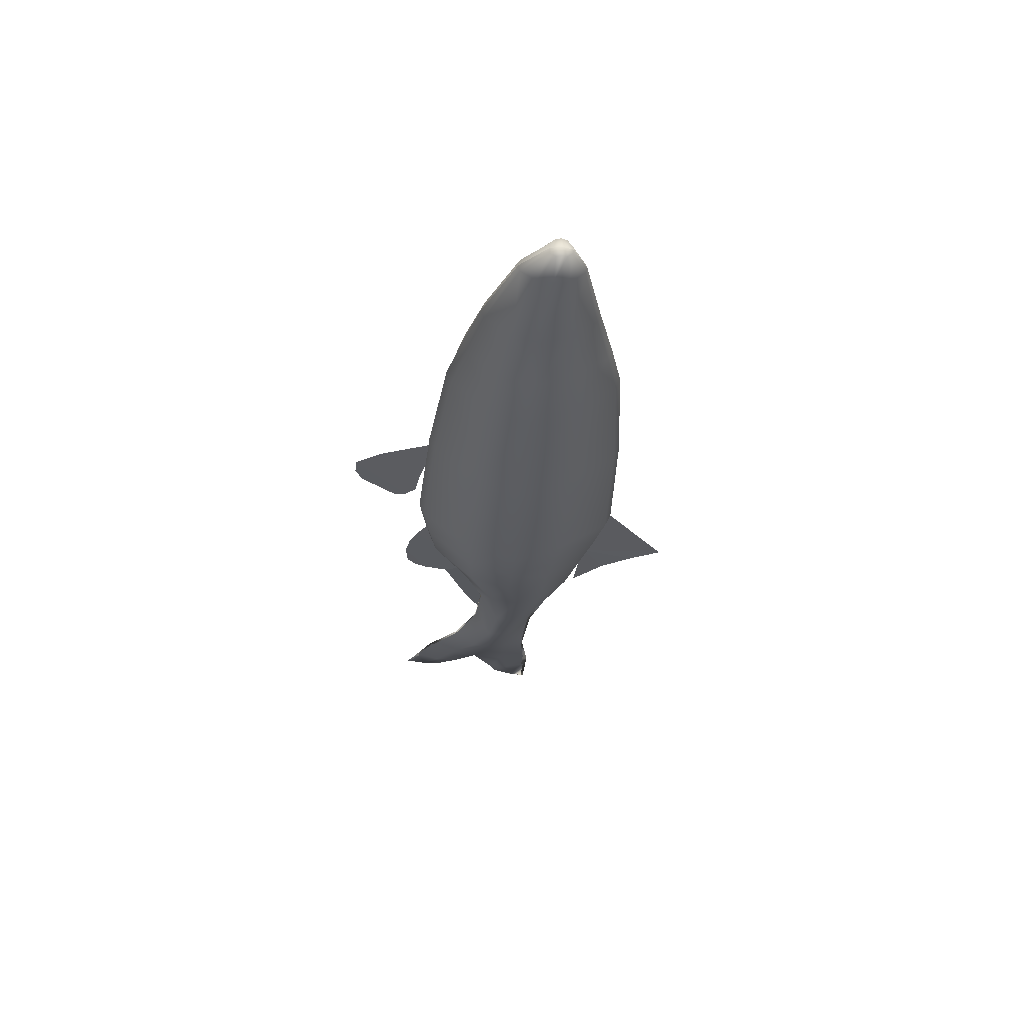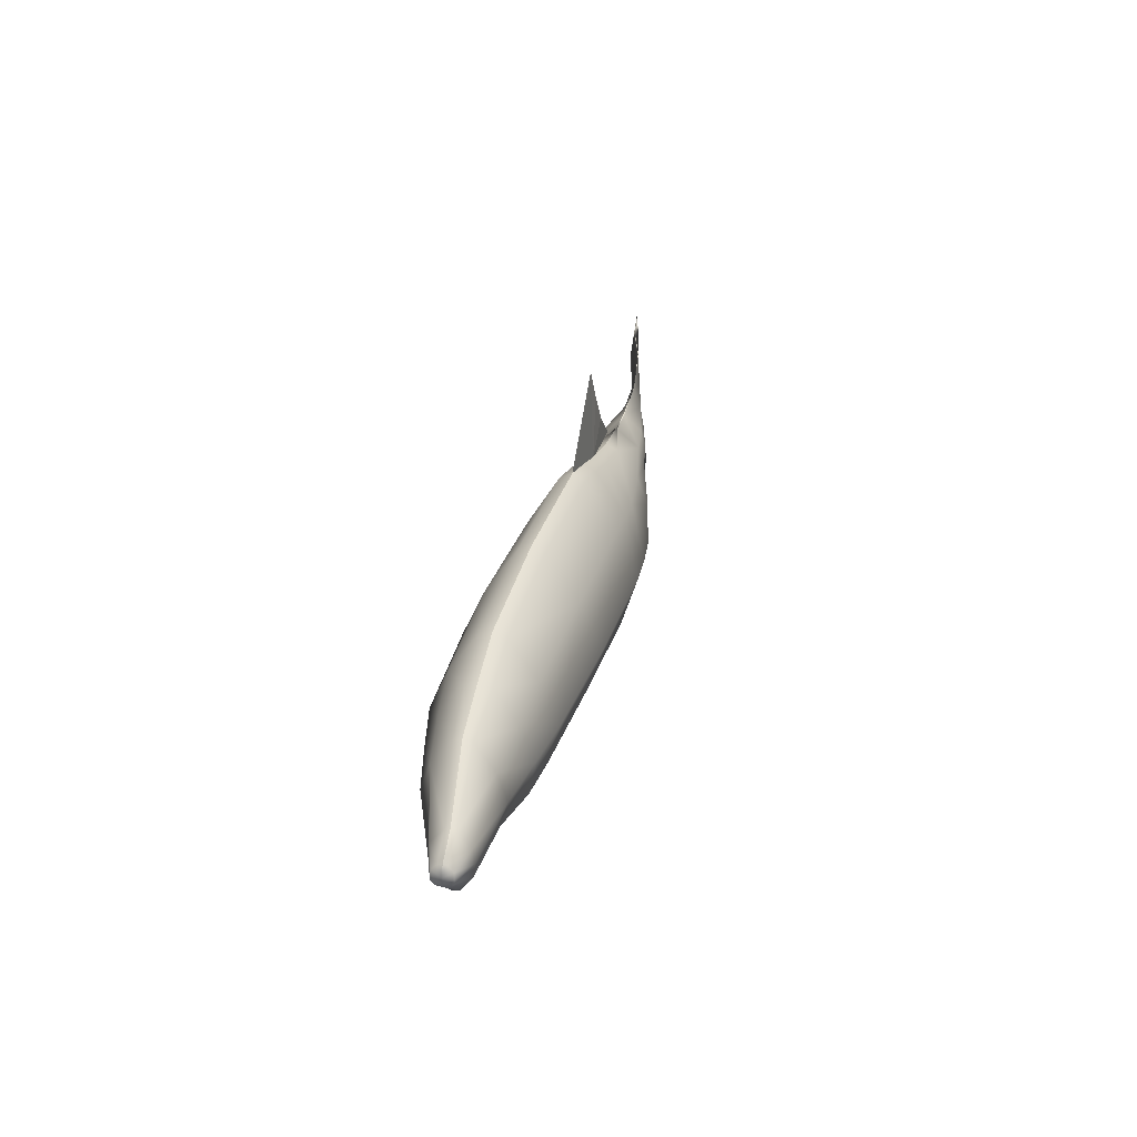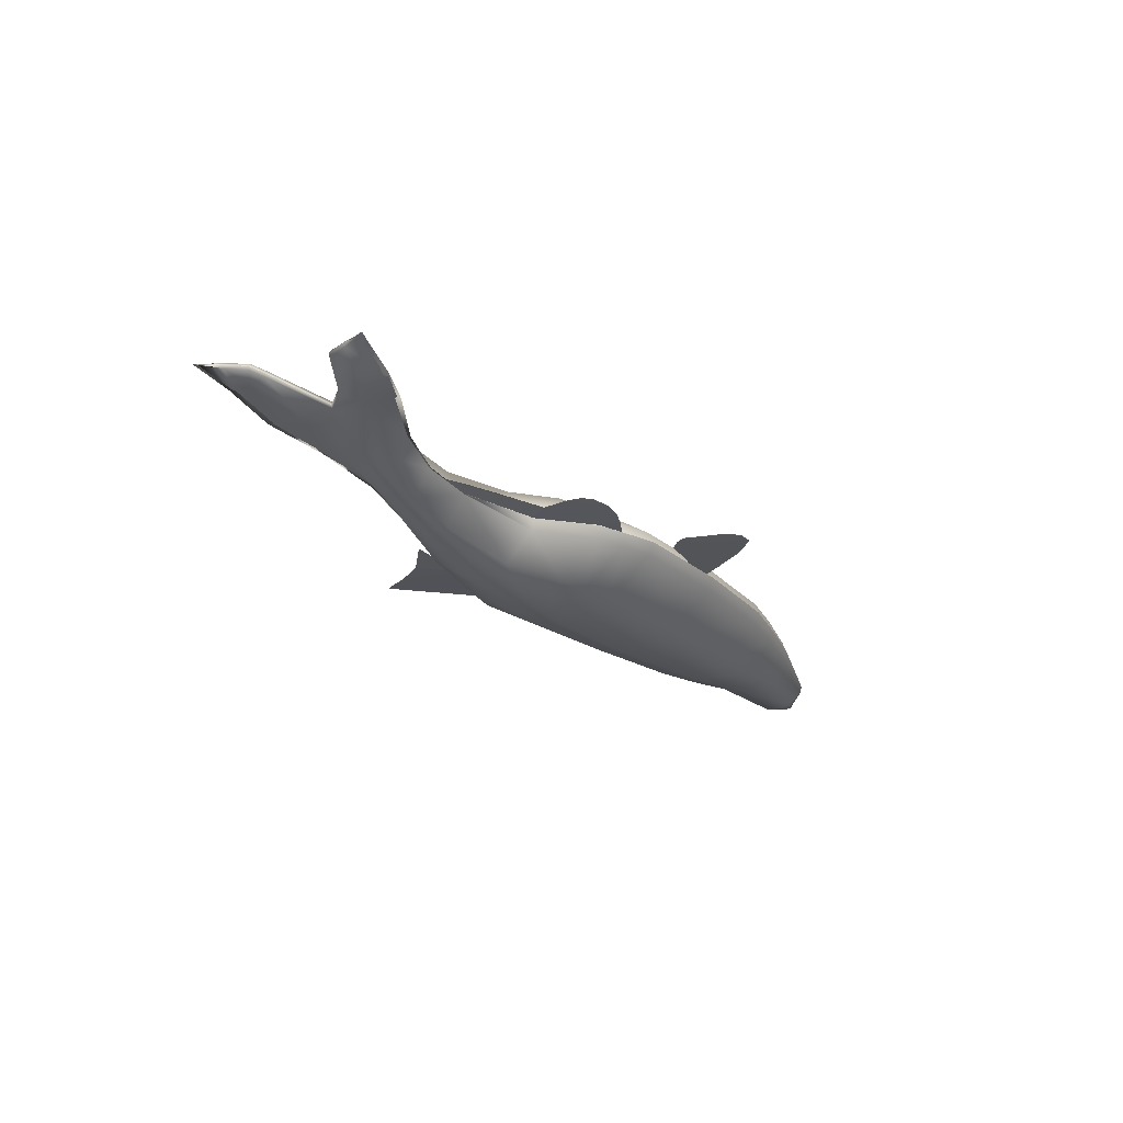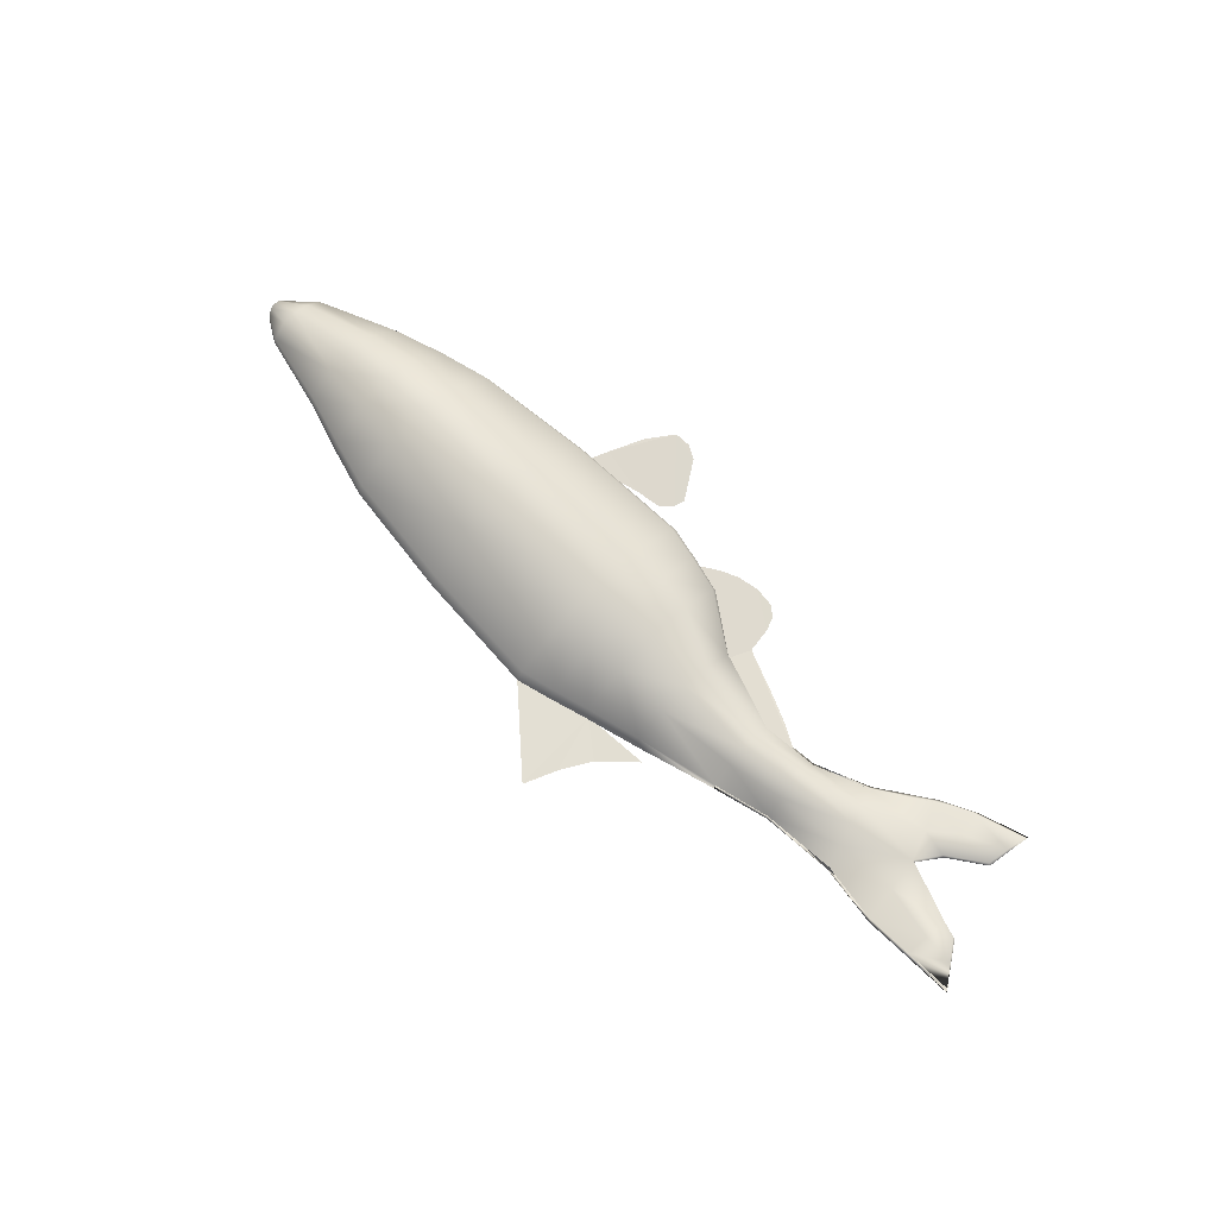
<metadata>
{"format":"obj","ext":"obj","renderer":"f3d","projection":"perspective","resolution":1024,"background":"white","views":[{"elev":-30.8,"azim":85.6,"up":"+Z"},{"elev":31.9,"azim":102.2,"up":"+Y"},{"elev":-25.7,"azim":-53.6,"up":"+Z"},{"elev":67.6,"azim":-134.6,"up":"+Z"}]}
</metadata>
<code>
o Plane.040
v 0.07552 0.1006 -0.005644
v 0.0755 0.03905 -0.005629
v -0.01426 0.1075 -0.01161
v -0.01277 0.03219 -0.01048
v 0.115 0.0891 -0.004689
v 0.1145 0.04885 -0.004582
v 0.1463 0.08113 -0.00785
v 0.146 0.05898 -0.00834
v 0.1556 0.07587 -0.007493
v 0.1559 0.06811 -0.008104
v -0.04013 0.1004 -0.01337
v -0.03861 0.03797 -0.01222
v -0.05995 0.09536 -0.01391
v -0.05911 0.05159 -0.01322
v 0.07543 0.0698 -0.02248
v -0.01436 0.06977 -0.03049
v 0.1154 0.06892 -0.01525
v 0.1466 0.07007 -0.01301
v 0.1568 0.07212 -0.009664
v -0.04016 0.06911 -0.02945
v -0.05992 0.07372 -0.02564
v -0.08854 0.07441 -0.01902
v -0.1088 0.07137 -0.01582
v -0.1322 0.06675 -0.01101
v -0.1549 0.06098 -0.004738
v -0.1769 0.07058 0.000219
v -0.1822 0.07244 0.000852
v -0.1607 0.05268 -0.004653
v -0.174 0.04519 -0.000134
v 0.03167 0.1054 -0.007828
v 0.03241 0.03452 -0.007276
v 0.03179 0.06994 -0.02728
v 0.09473 0.04356 -0.005739
v 0.09509 0.09522 -0.00581
v 0.09524 0.06936 -0.01902
v -0.02734 0.1041 -0.0126
v -0.0258 0.03486 -0.01144
v -0.02734 0.06942 -0.03036
v -0.01441 0.08872 -0.02297
v -0.0402 0.08483 -0.02329
v -0.05993 0.08462 -0.02163
v -0.08895 0.08116 -0.01671
v -0.1092 0.07735 -0.01404
v -0.1343 0.07432 -0.009217
v -0.1565 0.07335 -0.004749
v 0.0755 0.08527 -0.01592
v 0.1153 0.07907 -0.01183
v 0.1465 0.07563 -0.01255
v 0.1562 0.07401 -0.00948
v -0.1762 0.07853 8.3e-05
v -0.1872 0.07955 0.001588
v 0.03169 0.08777 -0.01943
v 0.09522 0.08236 -0.01427
v -0.02742 0.08686 -0.02338
v 0.07548 0.05434 -0.01828
v 0.1153 0.05882 -0.01244
v 0.1463 0.06449 -0.01221
v 0.1564 0.07011 -0.009722
v -0.01372 0.05085 -0.02483
v -0.03951 0.05344 -0.02515
v -0.0597 0.06258 -0.02381
v -0.08779 0.06736 -0.01903
v -0.1082 0.06522 -0.01636
v -0.1297 0.05925 -0.01173
v -0.151 0.05058 -0.005077
v -0.1598 0.0431 -0.005033
v -0.1752 0.03747 5.6e-05
v 0.03203 0.05212 -0.02156
v 0.09508 0.05639 -0.01662
v -0.02671 0.05203 -0.02523
v 0.07552 0.1006 0.003487
v 0.0755 0.03905 0.003502
v -0.01426 0.1075 -0.002475
v -0.01308 0.03214 -0.001587
v 0.115 0.0891 0.001655
v 0.1145 0.04885 0.001763
v 0.1463 0.08113 -0.004122
v 0.146 0.05898 -0.003521
v 0.1556 0.07587 -0.004479
v 0.1559 0.06811 -0.003852
v -0.04013 0.1004 -0.004238
v -0.03901 0.03792 -0.003391
v -0.05995 0.09536 -0.004776
v -0.05963 0.05152 -0.004423
v -0.08939 0.08779 -0.008245
v -0.08698 0.06036 -0.007812
v -0.1098 0.08322 -0.006982
v -0.1077 0.05911 -0.006644
v -0.1363 0.0818 -0.006037
v -0.1273 0.05182 -0.006094
v -0.1581 0.08561 -0.003445
v -0.1463 0.04044 -0.003522
v 0.07543 0.0698 0.02032
v -0.01436 0.06977 0.01628
v 0.1154 0.06892 0.01221
v 0.1466 0.07007 0.001035
v 0.1568 0.07212 -0.002308
v -0.04016 0.06911 0.01188
v -0.05995 0.07371 0.006983
v -0.08854 0.07441 0.002762
v -0.1088 0.07137 0.002046
v -0.1322 0.06675 -0.001065
v -0.1549 0.06098 -0.002152
v -0.1753 0.08639 0.001241
v -0.1767 0.07057 0.002625
v -0.1921 0.08656 0.003266
v -0.1819 0.07243 0.003257
v -0.1582 0.03379 -0.003503
v -0.1608 0.05268 -0.002239
v -0.1763 0.02997 0.001435
v -0.1737 0.04519 0.002265
v 0.03167 0.1054 0.001304
v 0.03224 0.0345 0.001734
v 0.03179 0.06994 0.02077
v 0.09473 0.04356 0.003393
v 0.09509 0.09522 0.003321
v 0.09524 0.06936 0.0165
v -0.02734 0.1041 -0.003464
v -0.02615 0.03481 -0.002572
v -0.02734 0.06942 0.01427
v 0.03168 0.1075 -0.003254
v 0.07551 0.1024 -0.001077
v 0.07558 0.06981 -0.001084
v 0.0755 0.03723 -0.001063
v 0.03239 0.03245 -0.002724
v -0.01278 0.03001 -0.005932
v -0.01408 0.06981 -0.006908
v -0.01422 0.1098 -0.00701
v 0.1151 0.06892 -0.001519
v 0.1145 0.0476 -0.00139
v 0.09466 0.04201 -0.001159
v 0.09507 0.09672 -0.001241
v 0.1151 0.09024 -0.001515
v 0.1463 0.07007 -0.005966
v 0.1461 0.05834 -0.005915
v 0.1464 0.0818 -0.005986
v 0.157 0.07212 -0.005986
v 0.156 0.06801 -0.005979
v 0.1557 0.07623 -0.005986
v -0.03974 0.06916 -0.008509
v -0.04013 0.1023 -0.008799
v -0.02732 0.1062 -0.008016
v -0.02585 0.03285 -0.006906
v -0.0387 0.03615 -0.007725
v -0.05976 0.07375 -0.009124
v -0.05995 0.09696 -0.009341
v -0.05936 0.05056 -0.008816
v -0.08829 0.07443 -0.008054
v -0.08931 0.08898 -0.008272
v -0.08697 0.05992 -0.007804
v -0.1088 0.07139 -0.006836
v -0.1098 0.08417 -0.007006
v -0.1077 0.05864 -0.006637
v -0.132 0.06678 -0.006054
v -0.1363 0.08268 -0.006037
v -0.1272 0.05094 -0.006101
v -0.1556 0.06098 -0.003445
v -0.1588 0.08672 -0.003445
v -0.1467 0.03891 -0.003537
v -0.02706 0.06947 -0.007815
v 0.0952 0.06936 -0.001267
v 0.03179 0.06996 -0.003171
v -0.1775 0.07057 0.001502
v -0.1759 0.08754 0.001319
v -0.1827 0.07243 0.002134
v -0.1928 0.08773 0.003344
v -0.1589 0.03292 -0.003508
v -0.1614 0.05268 -0.003445
v -0.177 0.02888 0.001533
v -0.1745 0.04519 0.001145
v -0.01441 0.08872 0.008683
v -0.0402 0.08483 0.005633
v -0.05993 0.08462 0.002945
v -0.08895 0.08116 0.000332
v -0.1092 0.07735 0.000118
v -0.1343 0.07432 -0.002858
v -0.1565 0.07335 -0.002141
v 0.0755 0.08527 0.01375
v 0.1153 0.07907 0.00877
v 0.1465 0.07563 0.000577
v 0.1562 0.07401 -0.002492
v -0.1759 0.07853 0.002586
v -0.187 0.07955 0.003737
v 0.03169 0.08777 0.01286
v 0.09522 0.08236 0.01175
v -0.02742 0.08686 0.007194
v -0.0144 0.08975 -0.007149
v -0.04018 0.08568 -0.008835
v -0.05996 0.08534 -0.009341
v -0.08889 0.08169 -0.008192
v -0.1094 0.07777 -0.006932
v -0.1342 0.07472 -0.006037
v -0.1572 0.07385 -0.003445
v 0.07558 0.08609 -0.001092
v 0.1152 0.07958 -0.001536
v 0.1463 0.07594 -0.005973
v 0.1564 0.07417 -0.005986
v -0.1767 0.07906 0.001412
v -0.1877 0.08008 0.002741
v 0.03162 0.08873 -0.003298
v 0.09525 0.08304 -0.001277
v -0.02744 0.0878 -0.008104
v 0.07547 0.05434 0.01613
v 0.1153 0.05882 0.009447
v 0.1463 0.06449 0.00026
v 0.1564 0.07011 -0.002246
v -0.01422 0.05078 0.0112
v -0.04005 0.05336 0.008121
v -0.06005 0.06253 0.005361
v -0.08811 0.06732 0.002869
v -0.1085 0.06518 0.002646
v -0.1301 0.05919 -0.000482
v -0.1511 0.05056 -0.00182
v -0.1599 0.04308 -0.001864
v -0.175 0.03747 0.002388
v 0.03178 0.05209 0.0153
v 0.09508 0.05639 0.01415
v -0.02724 0.05195 0.009702
v 0.07553 0.05352 -0.001073
v 0.1149 0.05826 -0.001481
v 0.1462 0.0642 -0.005953
v 0.1565 0.07006 -0.005984
v -0.01391 0.04985 -0.00678
v -0.03964 0.0526 -0.008434
v -0.05967 0.06214 -0.008993
v -0.08776 0.06716 -0.007876
v -0.1083 0.065 -0.006704
v -0.1298 0.05882 -0.006058
v -0.1517 0.04986 -0.003448
v -0.1605 0.0422 -0.003448
v -0.1758 0.03648 0.001302
v 0.03187 0.05117 -0.003112
v 0.09503 0.05569 -0.001234
v -0.02692 0.0511 -0.007711
v -0.01355 0.1093 -0.006969
v -0.04074 0.1012 -0.00884
v -0.04231 0.1343 -0.007397
v -0.06558 0.09951 -0.009269
v -0.05363 0.1111 -0.00901
v -0.04743 0.1225 -0.00833
v -0.06331 0.0431 -0.008452
v -0.04107 0.02682 -0.007208
v -0.09966 0.05994 -0.007041
v -0.09501 0.06252 -0.007322
v -0.05687 0.02624 -0.007435
v -0.02783 0.03397 -0.00708
v -0.08164 0.05078 -0.007848
v -0.0621 0.03401 -0.007983
v -0.04898 0.02531 -0.007289
v -0.03464 0.02966 -0.007158
v -0.0585 0.05368 -0.008908
v 0.02853 0.03388 -0.003029
v 0.02537 0.02612 -0.003017
v 0.01998 0.0354 -0.003703
v 0.01765 0.03249 -0.003788
v 0.01295 0.0037 -0.002826
v -0.002477 0.02793 -0.005104
v 0.001724 0.006221 -0.003604
v -0.007291 0.0201 -0.005007
v 0.006834 0.003419 -0.003149
v -0.00612 0.024 -0.005154
v 0.007227 0.02954 -0.004463
v 0.01986 0.01337 -0.002882
v -0.09113 0.05514 -0.007435
v -0.06024 0.02942 -0.007672
v -0.04293 0.1341 -0.007432
f 68 4 31
f 53 5 34
f 47 7 5
f 48 9 7
f 70 12 37
f 60 14 12
f 61 86 14
f 63 86 62
f 64 88 63
f 65 90 64
f 44 25 24
f 43 24 23
f 43 22 42
f 41 22 21
f 40 21 20
f 40 38 54
f 58 18 57
f 57 17 56
f 56 35 69
f 39 32 52
f 45 26 25
f 50 27 26
f 66 92 65
f 67 108 66
f 52 15 46
f 68 2 55
f 69 15 55
f 46 34 1
f 54 16 39
f 59 37 4
f 51 166 199
f 37 144 143
f 33 130 6
f 31 126 125
f 1 132 122
f 27 163 26
f 11 146 13
f 12 147 144
f 2 131 33
f 28 157 168
f 34 133 132
f 13 149 85
f 36 141 11
f 67 170 231
f 14 150 147
f 4 143 126
f 6 135 8
f 49 137 197
f 29 168 170
f 5 136 133
f 10 222 58
f 30 128 3
f 8 138 10
f 31 124 2
f 7 139 136
f 1 121 30
f 26 157 25
f 3 142 36
f 9 197 139
f 51 165 27
f 36 39 3
f 15 53 46
f 1 52 46
f 104 51 50
f 91 50 45
f 3 52 30
f 11 54 36
f 13 40 11
f 13 42 41
f 87 42 85
f 87 44 43
f 89 45 44
f 18 49 48
f 17 48 47
f 35 47 53
f 19 222 137
f 110 231 169
f 16 70 59
f 33 55 2
f 15 68 55
f 29 66 28
f 28 65 25
f 6 69 33
f 8 56 6
f 10 57 8
f 24 65 64
f 24 63 23
f 23 62 22
f 21 62 61
f 20 61 60
f 38 60 70
f 32 59 68
f 113 207 216
f 185 75 179
f 179 77 180
f 180 79 181
f 218 82 208
f 208 84 209
f 209 86 210
f 210 88 211
f 88 212 211
f 90 213 212
f 176 103 177
f 175 102 176
f 100 175 174
f 173 100 174
f 172 99 173
f 120 172 186
f 96 206 205
f 95 205 204
f 117 204 217
f 184 94 171
f 177 105 182
f 182 107 183
f 92 214 213
f 108 215 214
f 178 114 184
f 72 216 203
f 93 217 203
f 178 116 185
f 94 186 171
f 207 119 218
f 232 126 125
f 201 133 132
f 195 136 133
f 196 139 136
f 234 144 143
f 224 147 144
f 225 150 147
f 226 153 150
f 228 153 227
f 229 156 228
f 192 157 154
f 191 154 151
f 191 148 190
f 190 145 189
f 188 145 140
f 188 160 202
f 222 134 221
f 221 129 220
f 220 161 233
f 200 127 162
f 193 163 157
f 198 165 163
f 230 159 229
f 231 167 230
f 194 162 123
f 232 124 219
f 233 123 219
f 194 132 122
f 202 127 187
f 223 143 126
f 183 166 106
f 119 144 82
f 130 115 76
f 125 74 113
f 91 155 89
f 106 164 104
f 71 132 116
f 156 92 90
f 163 107 105
f 146 81 83
f 82 147 84
f 131 72 115
f 109 157 103
f 116 133 75
f 159 108 92
f 149 83 85
f 141 118 81
f 215 170 111
f 84 150 86
f 74 143 119
f 78 130 76
f 181 137 97
f 111 168 109
f 133 77 75
f 167 110 108
f 152 85 87
f 222 80 206
f 73 121 112
f 150 88 86
f 138 78 80
f 124 113 72
f 77 139 79
f 155 87 89
f 104 158 91
f 112 122 71
f 153 90 88
f 157 105 103
f 142 73 118
f 79 197 181
f 165 183 107
f 142 187 128
f 123 201 194
f 122 200 194
f 164 199 198
f 158 198 193
f 121 187 200
f 141 202 142
f 146 188 141
f 149 189 146
f 152 190 149
f 152 192 191
f 155 193 192
f 134 197 196
f 129 196 195
f 161 195 201
f 171 118 73
f 93 185 117
f 71 184 112
f 104 183 106
f 91 182 104
f 112 171 73
f 186 81 118
f 172 83 81
f 173 85 83
f 174 87 85
f 87 176 89
f 89 177 91
f 96 181 97
f 179 96 95
f 117 179 95
f 97 222 206
f 110 231 215
f 127 234 223
f 131 219 124
f 162 219 123
f 170 230 168
f 168 229 157
f 130 233 131
f 135 220 130
f 138 221 135
f 157 228 154
f 154 227 151
f 151 226 148
f 145 226 225
f 140 225 224
f 160 224 234
f 127 232 162
f 94 218 120
f 203 115 72
f 203 114 93
f 214 111 109
f 213 109 103
f 217 76 115
f 204 78 76
f 205 80 78
f 212 103 102
f 211 102 101
f 210 101 100
f 99 210 100
f 98 209 99
f 120 208 98
f 216 94 114
f 240 239 236
f 265 249 248
f 251 241 242
f 254 253 252
f 262 256 253
f 261 258 256
f 68 59 4
f 53 47 5
f 47 48 7
f 48 49 9
f 70 60 12
f 60 61 14
f 61 62 86
f 63 88 86
f 64 90 88
f 65 92 90
f 44 45 25
f 43 44 24
f 43 23 22
f 41 42 22
f 40 41 21
f 40 20 38
f 58 19 18
f 57 18 17
f 56 17 35
f 39 16 32
f 45 50 26
f 50 51 27
f 66 108 92
f 67 110 108
f 52 32 15
f 68 31 2
f 69 35 15
f 46 53 34
f 54 38 16
f 59 70 37
f 51 106 166
f 37 12 144
f 33 131 130
f 31 4 126
f 1 34 132
f 27 165 163
f 11 141 146
f 12 14 147
f 2 124 131
f 28 25 157
f 34 5 133
f 13 146 149
f 36 142 141
f 67 29 170
f 14 86 150
f 4 37 143
f 6 130 135
f 49 19 137
f 29 28 168
f 5 7 136
f 10 138 222
f 30 121 128
f 8 135 138
f 31 125 124
f 7 9 139
f 1 122 121
f 26 163 157
f 3 128 142
f 9 49 197
f 51 199 165
f 36 54 39
f 15 35 53
f 1 30 52
f 104 106 51
f 91 104 50
f 3 39 52
f 11 40 54
f 13 41 40
f 13 85 42
f 87 43 42
f 87 89 44
f 89 91 45
f 18 19 49
f 17 18 48
f 35 17 47
f 19 58 222
f 110 67 231
f 16 38 70
f 33 69 55
f 15 32 68
f 29 67 66
f 28 66 65
f 6 56 69
f 8 57 56
f 10 58 57
f 24 25 65
f 24 64 63
f 23 63 62
f 21 22 62
f 20 21 61
f 38 20 60
f 32 16 59
f 113 74 207
f 185 116 75
f 179 75 77
f 180 77 79
f 218 119 82
f 208 82 84
f 209 84 86
f 210 86 88
f 88 90 212
f 90 92 213
f 176 102 103
f 175 101 102
f 100 101 175
f 173 99 100
f 172 98 99
f 120 98 172
f 96 97 206
f 95 96 205
f 117 95 204
f 184 114 94
f 177 103 105
f 182 105 107
f 92 108 214
f 108 110 215
f 178 93 114
f 72 113 216
f 93 117 217
f 178 71 116
f 94 120 186
f 207 74 119
f 232 223 126
f 201 195 133
f 195 196 136
f 196 197 139
f 234 224 144
f 224 225 147
f 225 226 150
f 226 227 153
f 228 156 153
f 229 159 156
f 192 193 157
f 191 192 154
f 191 151 148
f 190 148 145
f 188 189 145
f 188 140 160
f 222 137 134
f 221 134 129
f 220 129 161
f 200 187 127
f 193 198 163
f 198 199 165
f 230 167 159
f 231 169 167
f 194 200 162
f 232 125 124
f 233 161 123
f 194 201 132
f 202 160 127
f 223 234 143
f 183 199 166
f 119 143 144
f 130 131 115
f 125 126 74
f 91 158 155
f 106 166 164
f 71 122 132
f 156 159 92
f 163 165 107
f 146 141 81
f 82 144 147
f 131 124 72
f 109 168 157
f 116 132 133
f 159 167 108
f 149 146 83
f 141 142 118
f 215 231 170
f 84 147 150
f 74 126 143
f 78 135 130
f 181 197 137
f 111 170 168
f 133 136 77
f 167 169 110
f 152 149 85
f 222 138 80
f 73 128 121
f 150 153 88
f 138 135 78
f 124 125 113
f 77 136 139
f 155 152 87
f 104 164 158
f 112 121 122
f 153 156 90
f 157 163 105
f 142 128 73
f 79 139 197
f 165 199 183
f 142 202 187
f 123 161 201
f 122 121 200
f 164 166 199
f 158 164 198
f 121 128 187
f 141 188 202
f 146 189 188
f 149 190 189
f 152 191 190
f 152 155 192
f 155 158 193
f 134 137 197
f 129 134 196
f 161 129 195
f 171 186 118
f 93 178 185
f 71 178 184
f 104 182 183
f 91 177 182
f 112 184 171
f 186 172 81
f 172 173 83
f 173 174 85
f 174 175 87
f 87 175 176
f 89 176 177
f 96 180 181
f 179 180 96
f 117 185 179
f 97 137 222
f 127 160 234
f 131 233 219
f 162 232 219
f 170 231 230
f 168 230 229
f 130 220 233
f 135 221 220
f 138 222 221
f 157 229 228
f 154 228 227
f 151 227 226
f 145 148 226
f 140 145 225
f 160 140 224
f 127 223 232
f 94 207 218
f 203 217 115
f 203 216 114
f 214 215 111
f 213 214 109
f 217 204 76
f 204 205 78
f 205 206 80
f 212 213 103
f 211 212 102
f 210 211 101
f 99 209 210
f 98 208 209
f 120 218 208
f 216 207 94
f 236 235 237
f 237 266 240
f 239 238 236
f 236 237 240
f 265 245 249
f 250 246 251
f 251 244 243
f 243 264 247
f 241 248 249
f 243 247 241
f 242 250 251
f 241 249 242
f 251 243 241
f 254 255 253
f 253 255 262
f 262 257 256
f 256 263 253
f 256 257 261
f 261 259 258
f 258 260 256

</code>
